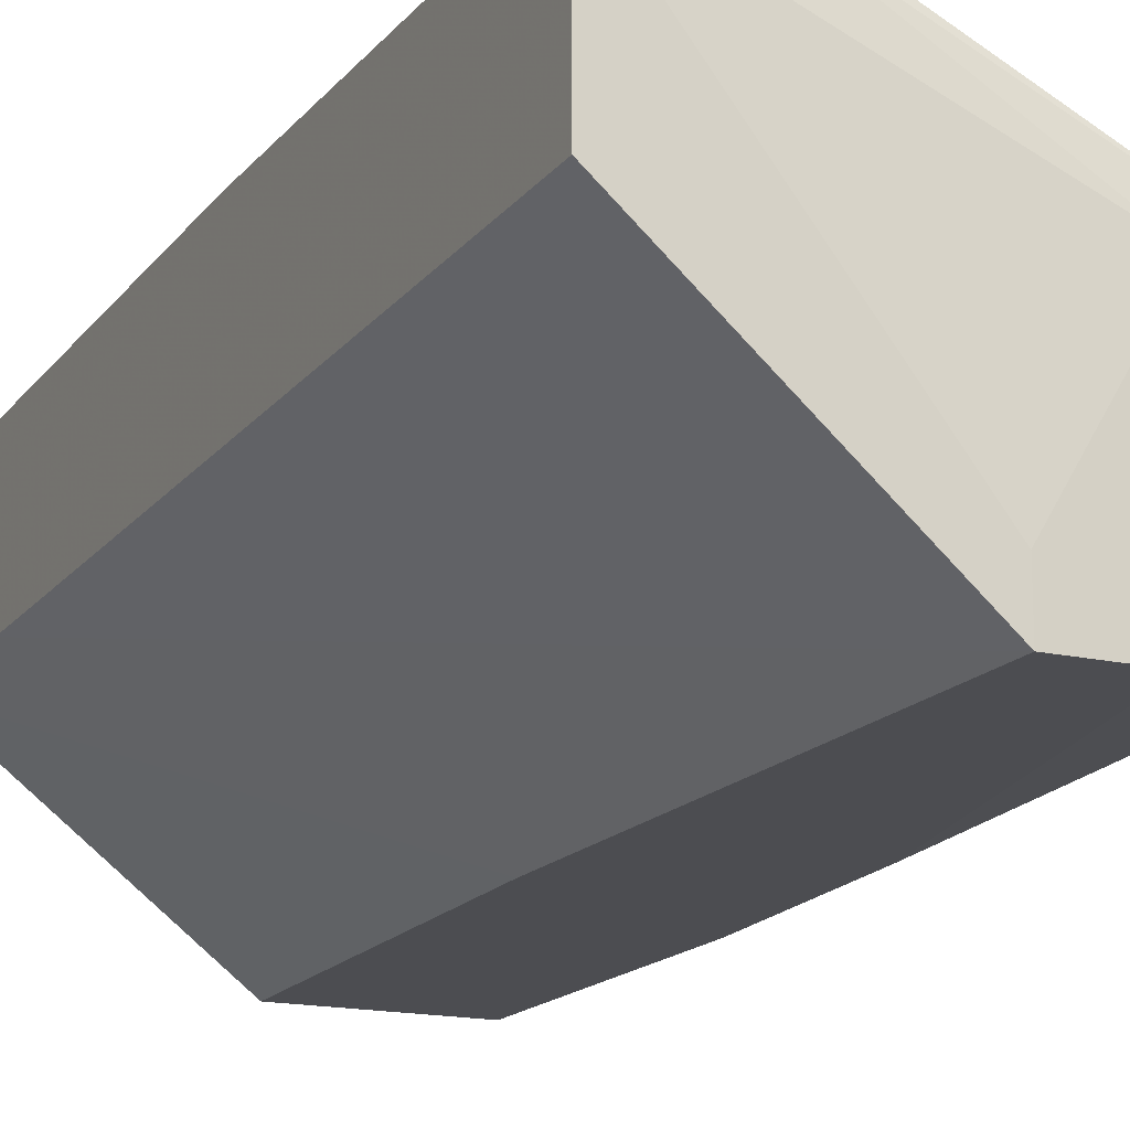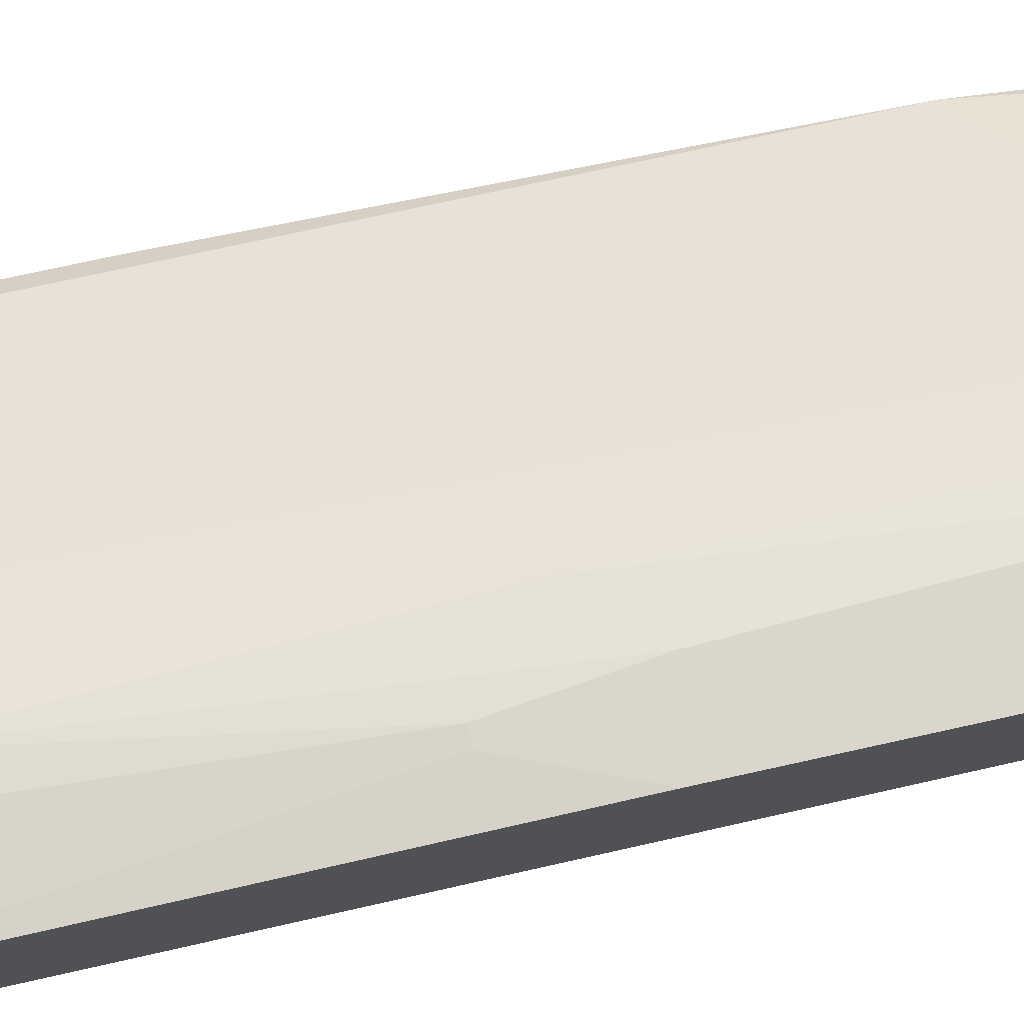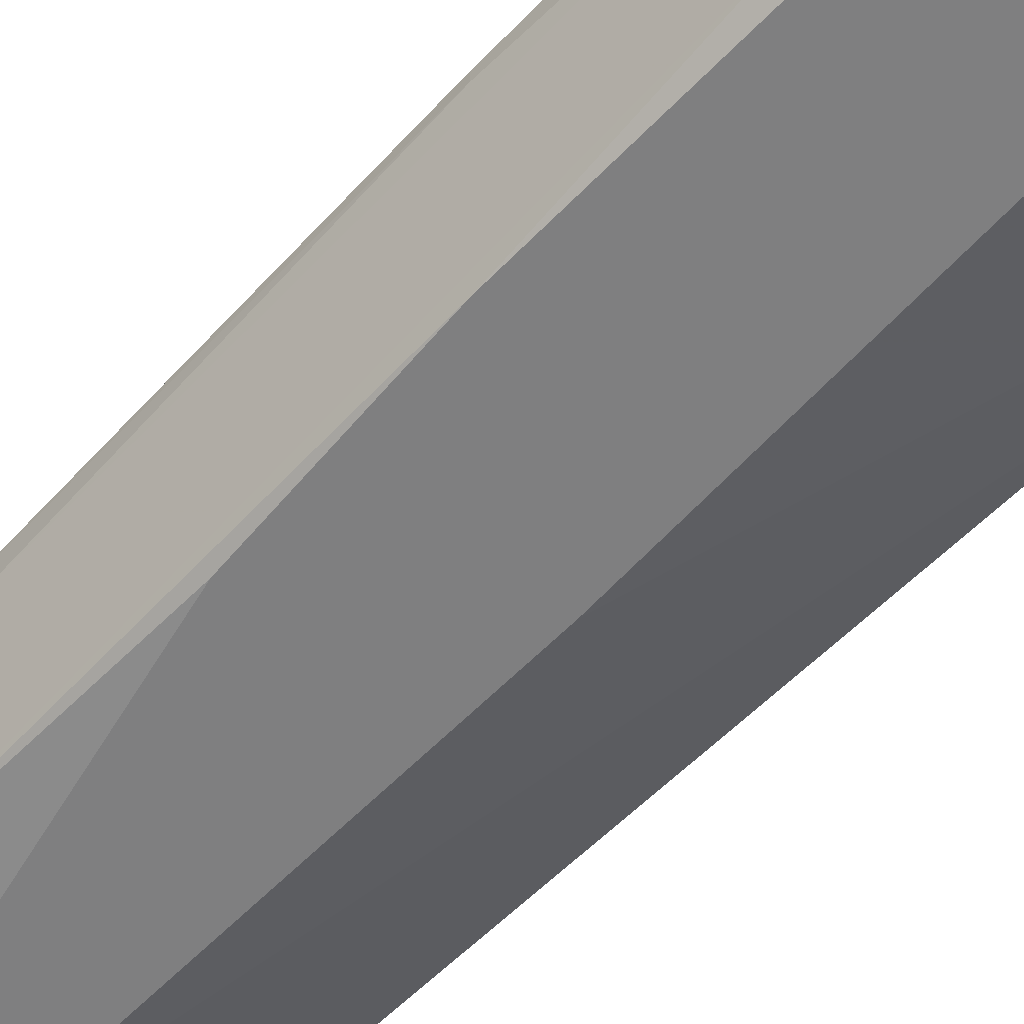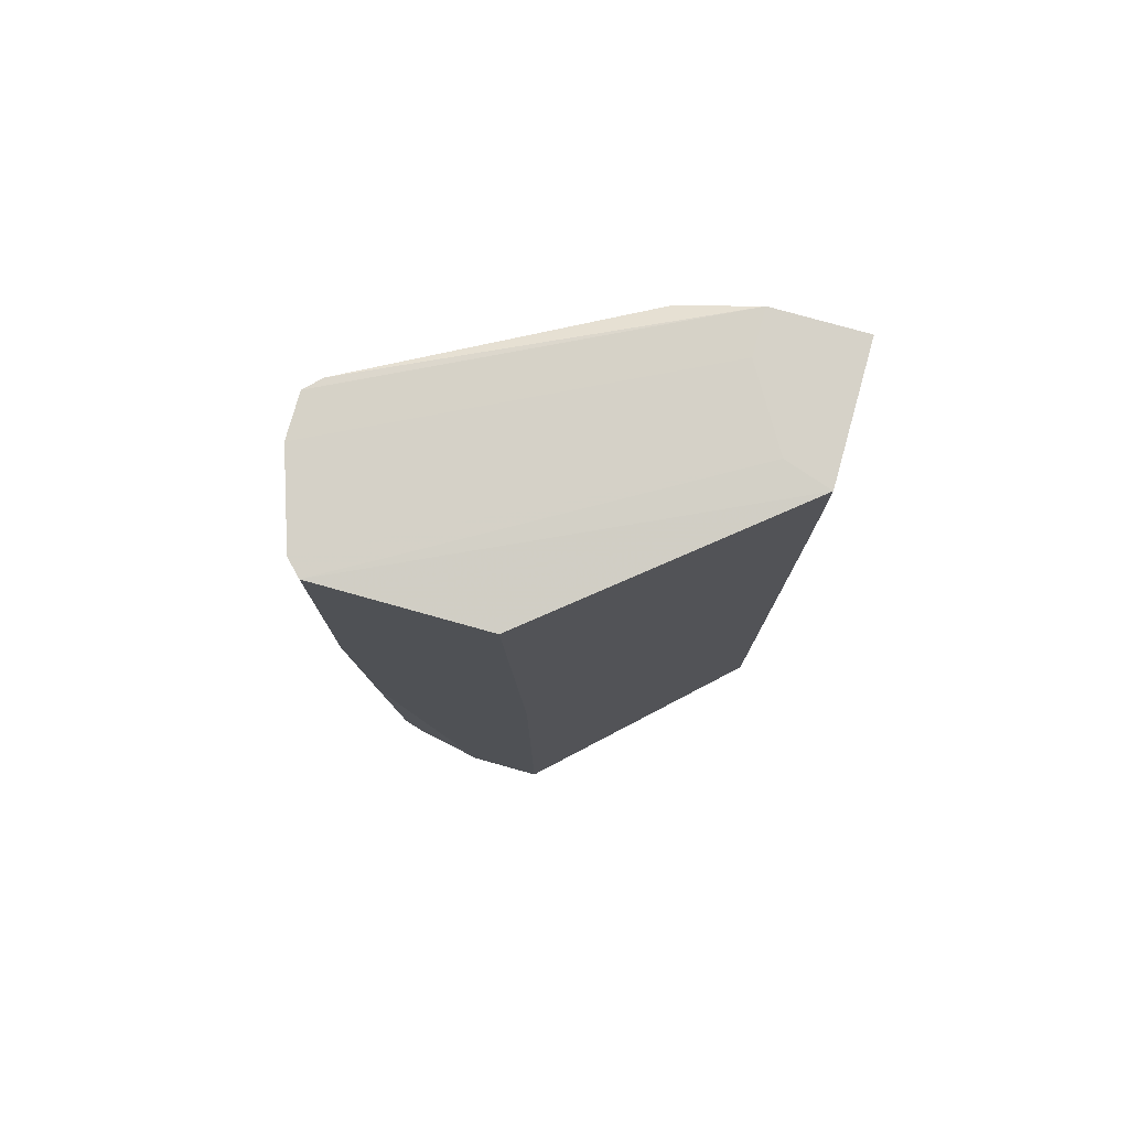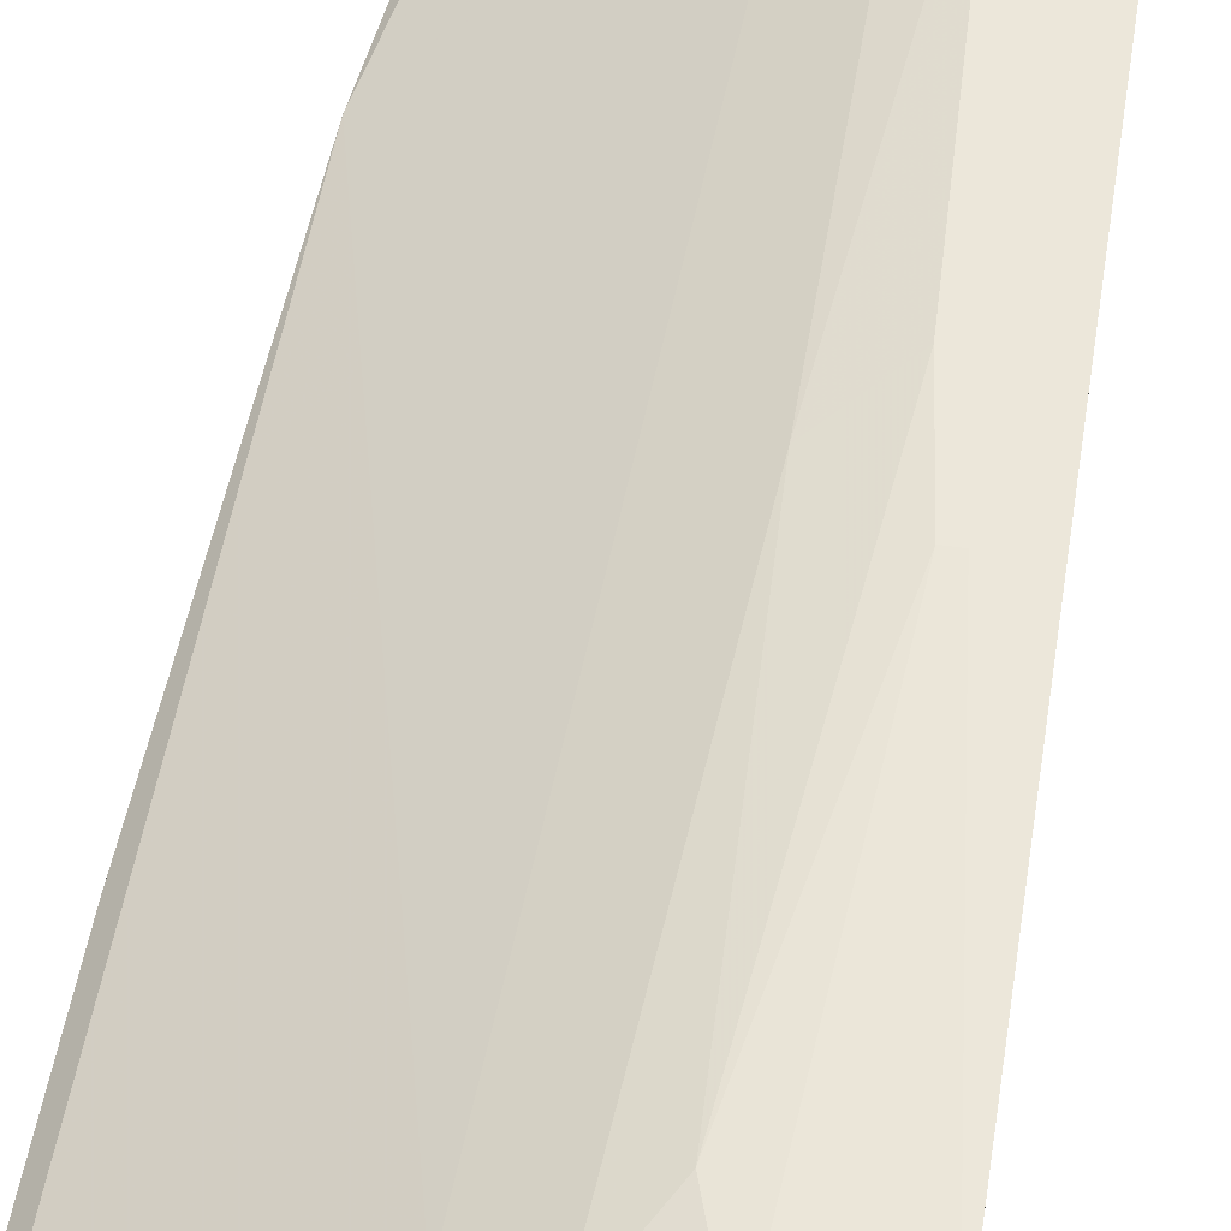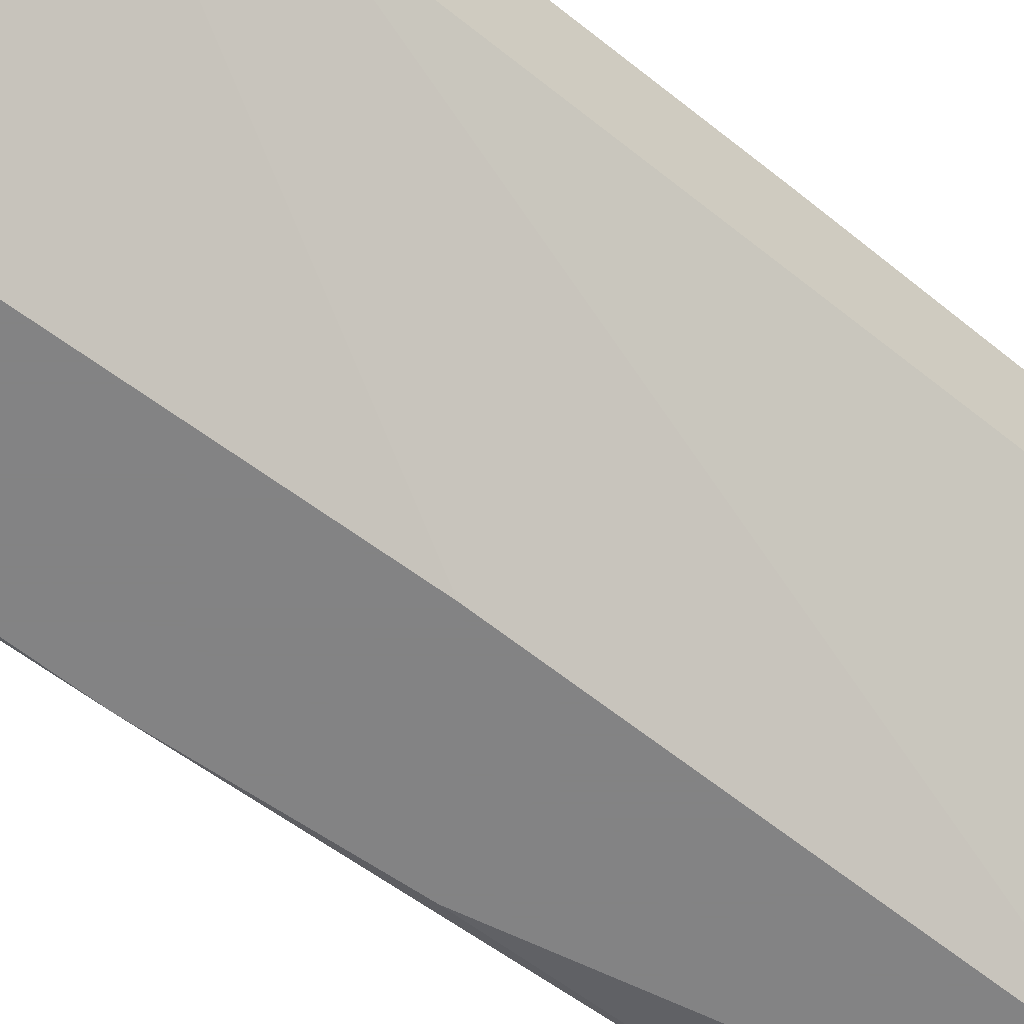
<metadata>
{"format":"obj","ext":"obj","renderer":"f3d","projection":"perspective","resolution":1024,"background":"white","views":[{"elev":-16.2,"azim":154.6,"up":"+Y"},{"elev":73.8,"azim":77.5,"up":"+Y"},{"elev":-59.8,"azim":-43.6,"up":"+Y"},{"elev":77.8,"azim":15.6,"up":"+Z"},{"elev":52.8,"azim":9.3,"up":"+Y"},{"elev":-61.1,"azim":50.4,"up":"+Y"}]}
</metadata>
<code>
v -0.01027 0.001685 -0.02683
v -0.01027 0.001685 0.0031
v -0.01027 0.004253 -0.02683
v -0.003425 0.01708 0.0279
v -0.003425 0.02051 -0.02597
v -0.003425 0.01965 0.0279
v 0.001708 0.02051 -0.002023
v 0.001708 0.02051 -0.02597
v 0.001708 0.01195 0.0279
v 0.001708 0.01195 0.01935
v 0.001708 0.01965 0.0279
v 0.001708 0.01281 -0.02597
v -0.01882 0.002542 -0.02683
v -0.01967 0.001685 -0.003737
v -0.01967 0.003397 -0.02683
v -0.01967 0.002542 -0.02341
v -0.005137 0.01965 0.02278
v -0.005992 0.01965 0.000539
v -0.005992 0.01965 -0.02597
v -0.000859 0.02051 0.003957
v -0.000859 0.01281 0.0279
v -0.02053 0.001685 0.009091
v -0.02053 0.001685 0.02705
v -0.02053 0.01195 -0.02683
v -0.02139 0.0111 -0.02683
v -0.02139 0.008529 -0.02683
v -0.02139 0.002542 0.02705
v -0.02139 0.002542 0.02448
v -0.02224 0.0111 0.02705
v -0.02224 0.0111 -0.01742
v -0.02224 0.009386 -0.014
v -0.01454 0.001685 -0.02683
v -0.0154 0.01281 -0.02683
v -0.007704 0.01879 0.02705
v -0.009414 0.01794 -0.02597
v -0.001716 0.02051 0.003957
v -0.002571 0.02051 -0.00288
v -0.01112 0.01708 0.02534
v -0.01112 0.001685 0.02705
v -0.0231 0.007675 0.02705
v -0.0231 0.007675 0.02619
v -0.0231 0.01024 0.02705
v -0.0231 0.01024 0.01166
v -0.0231 0.009386 0.01166
f 40 44 41
f 15 24 1
f 12 11 9
f 11 12 8
f 12 1 8
f 1 39 23
f 39 9 23
f 1 23 22
f 39 1 2
f 1 9 2
f 9 39 2
f 42 29 30
f 20 8 5
f 24 19 5
f 11 20 6
f 9 11 6
f 42 40 6
f 29 42 6
f 34 29 6
f 15 1 32
f 1 22 32
f 29 34 38
f 30 29 38
f 24 15 26
f 15 16 26
f 16 31 26
f 31 30 26
f 34 6 17
f 19 24 35
f 34 19 35
f 24 30 35
f 38 34 35
f 30 38 35
f 1 12 10
f 12 9 10
f 9 1 10
f 22 23 28
f 31 16 28
f 16 22 28
f 1 24 33
f 5 8 33
f 24 5 33
f 20 11 7
f 8 20 7
f 11 8 7
f 40 42 44
f 30 31 44
f 22 16 14
f 32 22 14
f 16 32 14
f 19 34 18
f 5 19 18
f 34 17 18
f 18 17 37
f 20 5 37
f 5 18 37
f 30 24 25
f 24 26 25
f 26 30 25
f 9 6 4
f 6 40 4
f 42 30 43
f 44 42 43
f 30 44 43
f 8 1 3
f 1 33 3
f 33 8 3
f 16 15 13
f 15 32 13
f 32 16 13
f 28 23 27
f 40 28 27
f 4 40 27
f 6 20 36
f 17 6 36
f 37 17 36
f 20 37 36
f 23 9 21
f 9 4 21
f 27 23 21
f 4 27 21
f 31 28 41
f 28 40 41
f 44 31 41

</code>
